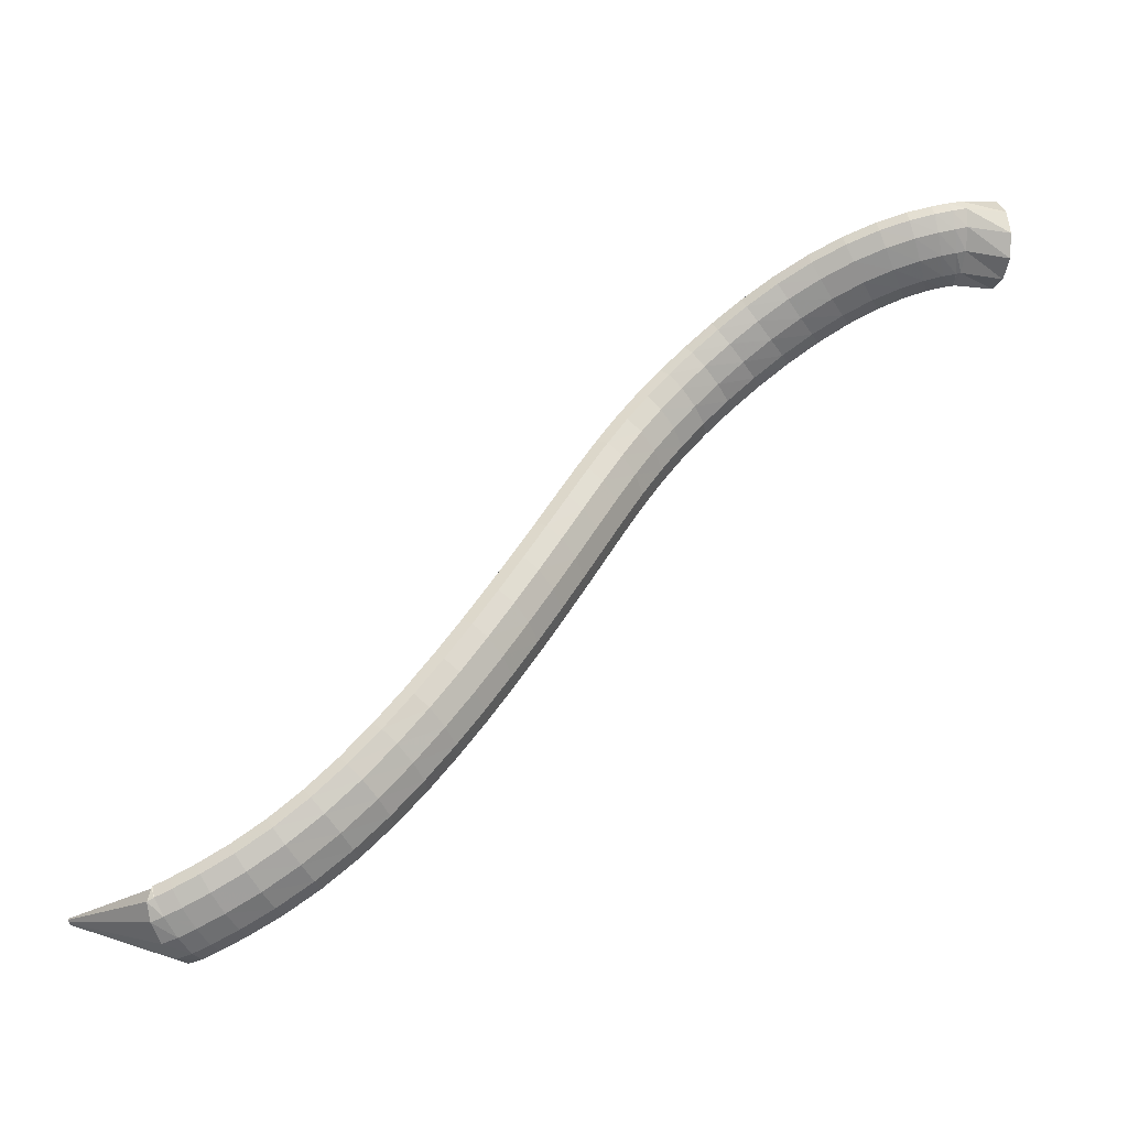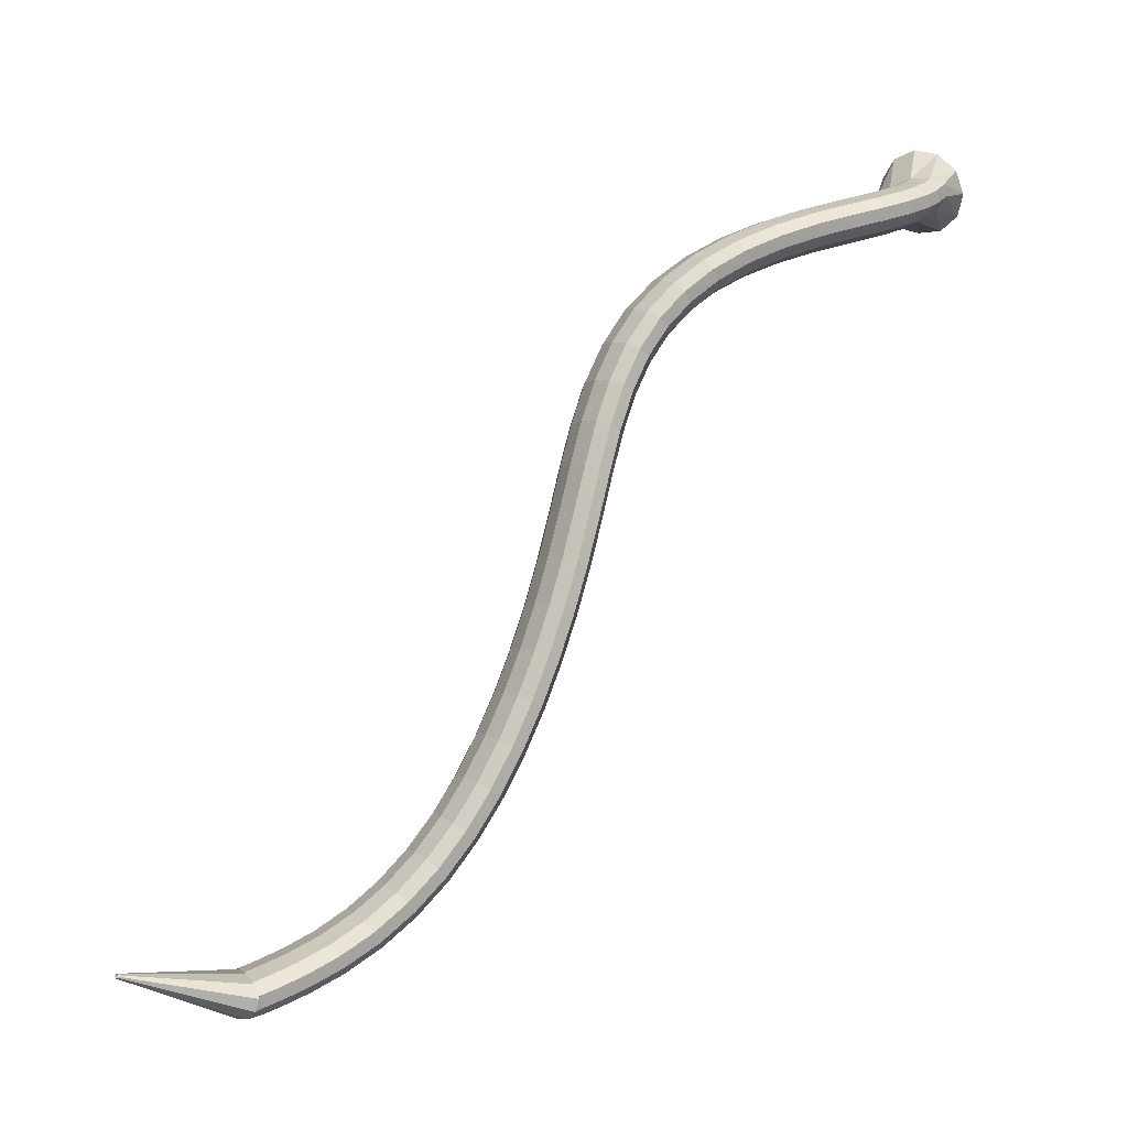
<metadata>
{"format":"obj","ext":"obj","renderer":"f3d","projection":"perspective","resolution":1024,"background":"white","views":[{"elev":-42.5,"azim":-157.8,"up":"+Y"},{"elev":13.4,"azim":152.3,"up":"+Y"}]}
</metadata>
<code>
g tube1
v 159.4 156.4 165.9
v 158.5 158.2 163.9
v 158.5 160.8 162.9
v 159.4 163.5 163.3
v 160.9 165.3 164.9
v 162.5 165.7 167.1
v 163.8 164.5 169.4
v 164.2 162.2 170.9
v 163.7 159.4 171.2
v 162.5 157.1 170.2
v 160.9 156 168.2
v 159.4 156.4 165.9
v 163.9 157.7 164.1
v 162.9 159.2 162
v 162.5 160.9 160.8
v 162.9 162.3 160.8
v 163.8 162.9 162
v 165.1 162.7 164.2
v 166.3 161.6 166.5
v 167 159.9 168.2
v 167 158.3 168.9
v 166.3 157.2 168.2
v 165.2 157 166.4
v 163.9 157.7 164.1
v 164.9 157.5 163.8
v 164.3 158.7 161.4
v 164 160.3 160
v 164.3 161.7 160
v 165 162.5 161.4
v 165.8 162.5 163.7
v 166.6 161.6 166.3
v 167 160.1 168.2
v 167 158.6 169
v 166.5 157.4 168.3
v 165.7 157 166.3
v 164.9 157.5 163.8
v 166.5 157.2 163.3
v 166.1 158.3 160.9
v 166 159.9 159.4
v 166.2 161.3 159.3
v 166.7 162.2 160.8
v 167.3 162.2 163.2
v 167.9 161.4 165.8
v 168.2 160 167.8
v 168.1 158.4 168.6
v 167.7 157.2 167.9
v 167.1 156.8 165.9
v 166.5 157.2 163.3
v 168.9 156.8 162.8
v 168.7 157.9 160.3
v 168.7 159.4 158.8
v 168.9 160.8 158.7
v 169.3 161.7 160.2
v 169.7 161.8 162.6
v 170 161.1 165.3
v 170.1 159.7 167.4
v 169.9 158.2 168.2
v 169.7 157 167.5
v 169.3 156.5 165.5
v 168.9 156.8 162.8
v 172 156.3 162.5
v 172.1 157.4 160
v 172.2 158.8 158.5
v 172.4 160.3 158.4
v 172.6 161.2 159.8
v 172.8 161.4 162.3
v 172.8 160.7 165.1
v 172.6 159.4 167.2
v 172.4 157.9 168
v 172.2 156.6 167.3
v 172.1 156.1 165.2
v 172 156.3 162.5
v 175.6 155.8 162.6
v 175.9 156.8 160
v 176.2 158.2 158.5
v 176.5 159.6 158.4
v 176.6 160.6 159.9
v 176.5 160.8 162.4
v 176.2 160.2 165.1
v 175.9 158.9 167.2
v 175.6 157.4 168
v 175.4 156.1 167.3
v 175.4 155.5 165.3
v 175.6 155.8 162.6
v 179.5 155 162.9
v 180 156 160.4
v 180.5 157.4 158.9
v 180.8 158.8 158.8
v 180.8 159.8 160.3
v 180.6 160 162.7
v 180.1 159.4 165.4
v 179.6 158.2 167.6
v 179.2 156.7 168.4
v 179 155.5 167.6
v 179.1 154.8 165.6
v 179.5 155 162.9
v 183.5 154 163.5
v 184.1 155 161
v 184.7 156.3 159.5
v 185.2 157.7 159.5
v 185.2 158.7 160.9
v 184.9 158.9 163.3
v 184.4 158.4 166
v 183.7 157.2 168.1
v 183.1 155.8 168.9
v 182.9 154.5 168.2
v 183 153.9 166.2
v 183.5 154 163.5
v 187.3 152.7 164.2
v 188.1 153.6 161.7
v 188.8 154.9 160.2
v 189.4 156.2 160.1
v 189.5 157.2 161.6
v 189.3 157.4 164
v 188.7 156.9 166.7
v 187.9 155.8 168.8
v 187.2 154.4 169.6
v 186.8 153.2 168.9
v 186.9 152.6 166.8
v 187.3 152.7 164.2
v 191 151 164.7
v 191.7 151.8 162.2
v 192.5 153 160.7
v 193.2 154.3 160.6
v 193.6 155.2 162.1
v 193.4 155.5 164.6
v 192.9 155 167.3
v 192 153.9 169.4
v 191.2 152.6 170.2
v 190.7 151.5 169.5
v 190.6 150.9 167.4
v 191 151 164.7
v 194.2 148.9 165
v 194.9 149.7 162.5
v 195.8 150.9 161
v 196.7 152 160.9
v 197.2 152.8 162.3
v 197.3 153 164.8
v 196.8 152.5 167.6
v 196 151.5 169.7
v 195 150.3 170.5
v 194.3 149.3 169.8
v 194 148.7 167.7
v 194.2 148.9 165
v 197.1 146.4 165
v 197.7 147.2 162.5
v 198.7 148.3 160.9
v 199.7 149.4 160.9
v 200.5 150 162.3
v 200.7 150 164.8
v 200.4 149.5 167.5
v 199.5 148.5 169.6
v 198.5 147.4 170.5
v 197.6 146.5 169.8
v 197.1 146.2 167.7
v 197.1 146.4 165
v 199.6 143.5 164.7
v 200.2 144.4 162.1
v 201.2 145.4 160.6
v 202.4 146.3 160.5
v 203.3 146.7 161.9
v 203.7 146.6 164.3
v 203.4 146 167.1
v 202.6 145 169.2
v 201.4 144 170.1
v 200.4 143.3 169.4
v 199.7 143.1 167.4
v 199.6 143.5 164.7
v 201.9 140.1 164
v 202.4 141 161.5
v 203.5 142 159.9
v 204.7 142.7 159.8
v 205.7 143 161.1
v 206.2 142.8 163.6
v 206 142 166.3
v 205.1 141.1 168.4
v 203.9 140.2 169.3
v 202.8 139.6 168.6
v 202 139.6 166.7
v 201.9 140.1 164
v 203.9 136.3 163
v 204.4 137.2 160.5
v 205.5 138.1 158.9
v 206.8 138.7 158.8
v 207.9 138.9 160.2
v 208.4 138.6 162.6
v 208.2 137.8 165.3
v 207.3 136.8 167.4
v 206.1 136 168.3
v 204.8 135.6 167.7
v 204 135.7 165.7
v 203.9 136.3 163
v 205.7 132 161.9
v 206.3 132.9 159.4
v 207.4 133.8 157.8
v 208.7 134.4 157.7
v 209.8 134.5 159
v 210.4 134.1 161.4
v 210.1 133.3 164.1
v 209.3 132.4 166.3
v 208 131.6 167.2
v 206.7 131.3 166.6
v 205.9 131.4 164.6
v 205.7 132 161.9
v 207.6 127.5 160.8
v 208.2 128.4 158.2
v 209.3 129.2 156.7
v 210.7 129.8 156.5
v 211.7 130 157.9
v 212.3 129.6 160.3
v 212 128.8 163
v 211.2 127.9 165.1
v 209.9 127.1 166
v 208.6 126.7 165.4
v 207.8 126.9 163.4
v 207.6 127.5 160.8
v 209.6 122.8 159.6
v 210.2 123.7 157.1
v 211.3 124.5 155.5
v 212.7 125.2 155.4
v 213.7 125.3 156.7
v 214.2 125 159.1
v 214 124.2 161.8
v 213.1 123.3 164
v 211.9 122.5 164.9
v 210.6 122.1 164.2
v 209.8 122.2 162.3
v 209.6 122.8 159.6
v 211.8 118.1 158.5
v 212.4 118.9 156
v 213.5 119.8 154.4
v 214.8 120.5 154.3
v 215.9 120.7 155.6
v 216.3 120.4 158.1
v 216.1 119.7 160.8
v 215.2 118.8 162.9
v 214 118 163.8
v 212.7 117.5 163.2
v 211.9 117.6 161.2
v 211.8 118.1 158.5
v 214.1 113.4 157.6
v 214.7 114.2 155
v 215.8 115.1 153.4
v 217.1 115.8 153.3
v 218.1 116.1 154.7
v 218.6 115.9 157.1
v 218.4 115.2 159.8
v 217.5 114.3 162
v 216.2 113.5 162.9
v 215 113 162.2
v 214.3 112.9 160.2
v 214.1 113.4 157.6
v 216.6 108.9 156.7
v 217.3 109.7 154.2
v 218.3 110.6 152.6
v 219.6 111.3 152.5
v 220.6 111.7 153.8
v 221 111.5 156.3
v 220.7 110.8 159
v 219.9 109.9 161.2
v 218.6 109.1 162.1
v 217.5 108.5 161.4
v 216.7 108.4 159.4
v 216.6 108.9 156.7
v 219.3 104.5 156
v 219.9 105.3 153.4
v 221 106.2 151.8
v 222.2 107 151.7
v 223.2 107.4 153.1
v 223.6 107.3 155.6
v 223.3 106.7 158.3
v 222.4 105.8 160.5
v 221.2 104.8 161.4
v 220.1 104.2 160.7
v 219.4 104.1 158.7
v 219.3 104.5 156
v 222.3 100.2 155.4
v 222.9 101 152.8
v 223.9 102 151.3
v 225.1 102.9 151.2
v 226 103.4 152.6
v 226.3 103.3 155
v 226 102.7 157.8
v 225.1 101.8 159.9
v 224 100.8 160.8
v 222.9 100.1 160.1
v 222.3 99.9 158.1
v 222.3 100.2 155.4
v 225.4 96.24 154.9
v 226.1 97.03 152.4
v 227.1 98.07 150.8
v 228.2 99.03 150.7
v 229 99.59 152.1
v 229.3 99.59 154.6
v 228.9 99.03 157.3
v 228.1 98.07 159.5
v 227 97.03 160.3
v 226 96.24 159.6
v 225.4 95.95 157.6
v 225.4 96.24 154.9
v 228.9 92.54 154.6
v 229.6 93.35 152
v 230.5 94.46 150.5
v 231.5 95.51 150.4
v 232.2 96.17 151.9
v 232.5 96.23 154.3
v 232.1 95.67 157.1
v 231.3 94.67 159.2
v 230.3 93.54 160
v 229.4 92.65 159.3
v 228.9 92.27 157.3
v 228.9 92.54 154.6
v 232.8 89.24 154.4
v 233.4 90.09 151.9
v 234.2 91.29 150.3
v 235.1 92.44 150.3
v 235.7 93.19 151.7
v 235.9 93.3 154.2
v 235.5 92.73 156.9
v 234.7 91.66 159.1
v 233.8 90.44 159.9
v 233.1 89.45 159.2
v 232.7 89 157.1
v 232.8 89.24 154.4
v 236.9 86.49 154.4
v 237.5 87.39 151.8
v 238.2 88.67 150.3
v 238.9 89.93 150.3
v 239.4 90.76 151.7
v 239.5 90.9 154.2
v 239.1 90.3 156.9
v 238.5 89.17 159
v 237.7 87.85 159.9
v 237.1 86.76 159.1
v 236.8 86.26 157.1
v 236.9 86.49 154.4
v 241.2 84.39 154.4
v 241.6 85.33 151.9
v 242.2 86.68 150.4
v 242.8 88.01 150.3
v 243.2 88.9 151.8
v 243.2 89.06 154.2
v 242.9 88.44 157
v 242.3 87.24 159.1
v 241.7 85.85 159.9
v 241.2 84.69 159.2
v 241 84.15 157.1
v 241.2 84.39 154.4
v 245.1 82.93 154.5
v 245.5 83.9 152
v 246 85.3 150.5
v 246.5 86.67 150.4
v 246.7 87.59 151.9
v 246.7 87.76 154.3
v 246.4 87.13 157.1
v 245.9 85.9 159.2
v 245.4 84.45 160
v 245.1 83.26 159.3
v 244.9 82.69 157.2
v 245.1 82.93 154.5
v 248.3 82.02 154.6
v 248.6 83.01 152.1
v 249.1 84.43 150.6
v 249.4 85.83 150.5
v 249.6 86.76 152
v 249.6 86.94 154.4
v 249.3 86.3 157.2
v 248.9 85.05 159.3
v 248.5 83.58 160.1
v 248.2 82.36 159.4
v 248.1 81.78 157.3
v 248.3 82.02 154.6
v 250.3 81.53 154.7
v 250.7 82.52 152.2
v 251.1 83.95 150.6
v 251.4 85.36 150.6
v 251.6 86.31 152
v 251.5 86.49 154.5
v 251.3 85.85 157.3
v 250.9 84.58 159.4
v 250.5 83.1 160.2
v 250.2 81.87 159.5
v 250.2 81.29 157.4
v 250.3 81.53 154.7
v 252.3 81.4 154.9
v 252.2 82.31 152.3
v 251.9 83.68 150.7
v 251.5 85.07 150.5
v 251.1 86.03 151.9
v 250.9 86.27 154.4
v 250.8 85.71 157.2
v 251.1 84.53 159.3
v 251.4 83.09 160.2
v 251.8 81.87 159.6
v 252.2 81.24 157.6
v 252.3 81.4 154.9
v 264.4 87.72 156.1
v 264.4 87.81 155.9
v 264.4 87.95 155.7
v 264.4 88.08 155.7
v 264.3 88.18 155.8
v 264.3 88.2 156.1
v 264.3 88.15 156.3
v 264.3 88.03 156.6
v 264.4 87.89 156.7
v 264.4 87.77 156.6
v 264.4 87.7 156.4
v 264.4 87.72 156.1
f 1 2 14
f 14 13 1
f 2 3 15
f 15 14 2
f 3 4 16
f 16 15 3
f 4 5 17
f 17 16 4
f 5 6 18
f 18 17 5
f 6 7 19
f 19 18 6
f 7 8 20
f 20 19 7
f 8 9 21
f 21 20 8
f 9 10 22
f 22 21 9
f 10 11 23
f 23 22 10
f 11 12 24
f 24 23 11
f 13 14 26
f 26 25 13
f 14 15 27
f 27 26 14
f 15 16 28
f 28 27 15
f 16 17 29
f 29 28 16
f 17 18 30
f 30 29 17
f 18 19 31
f 31 30 18
f 19 20 32
f 32 31 19
f 20 21 33
f 33 32 20
f 21 22 34
f 34 33 21
f 22 23 35
f 35 34 22
f 23 24 36
f 36 35 23
f 25 26 38
f 38 37 25
f 26 27 39
f 39 38 26
f 27 28 40
f 40 39 27
f 28 29 41
f 41 40 28
f 29 30 42
f 42 41 29
f 30 31 43
f 43 42 30
f 31 32 44
f 44 43 31
f 32 33 45
f 45 44 32
f 33 34 46
f 46 45 33
f 34 35 47
f 47 46 34
f 35 36 48
f 48 47 35
f 37 38 50
f 50 49 37
f 38 39 51
f 51 50 38
f 39 40 52
f 52 51 39
f 40 41 53
f 53 52 40
f 41 42 54
f 54 53 41
f 42 43 55
f 55 54 42
f 43 44 56
f 56 55 43
f 44 45 57
f 57 56 44
f 45 46 58
f 58 57 45
f 46 47 59
f 59 58 46
f 47 48 60
f 60 59 47
f 49 50 62
f 62 61 49
f 50 51 63
f 63 62 50
f 51 52 64
f 64 63 51
f 52 53 65
f 65 64 52
f 53 54 66
f 66 65 53
f 54 55 67
f 67 66 54
f 55 56 68
f 68 67 55
f 56 57 69
f 69 68 56
f 57 58 70
f 70 69 57
f 58 59 71
f 71 70 58
f 59 60 72
f 72 71 59
f 61 62 74
f 74 73 61
f 62 63 75
f 75 74 62
f 63 64 76
f 76 75 63
f 64 65 77
f 77 76 64
f 65 66 78
f 78 77 65
f 66 67 79
f 79 78 66
f 67 68 80
f 80 79 67
f 68 69 81
f 81 80 68
f 69 70 82
f 82 81 69
f 70 71 83
f 83 82 70
f 71 72 84
f 84 83 71
f 73 74 86
f 86 85 73
f 74 75 87
f 87 86 74
f 75 76 88
f 88 87 75
f 76 77 89
f 89 88 76
f 77 78 90
f 90 89 77
f 78 79 91
f 91 90 78
f 79 80 92
f 92 91 79
f 80 81 93
f 93 92 80
f 81 82 94
f 94 93 81
f 82 83 95
f 95 94 82
f 83 84 96
f 96 95 83
f 85 86 98
f 98 97 85
f 86 87 99
f 99 98 86
f 87 88 100
f 100 99 87
f 88 89 101
f 101 100 88
f 89 90 102
f 102 101 89
f 90 91 103
f 103 102 90
f 91 92 104
f 104 103 91
f 92 93 105
f 105 104 92
f 93 94 106
f 106 105 93
f 94 95 107
f 107 106 94
f 95 96 108
f 108 107 95
f 97 98 110
f 110 109 97
f 98 99 111
f 111 110 98
f 99 100 112
f 112 111 99
f 100 101 113
f 113 112 100
f 101 102 114
f 114 113 101
f 102 103 115
f 115 114 102
f 103 104 116
f 116 115 103
f 104 105 117
f 117 116 104
f 105 106 118
f 118 117 105
f 106 107 119
f 119 118 106
f 107 108 120
f 120 119 107
f 109 110 122
f 122 121 109
f 110 111 123
f 123 122 110
f 111 112 124
f 124 123 111
f 112 113 125
f 125 124 112
f 113 114 126
f 126 125 113
f 114 115 127
f 127 126 114
f 115 116 128
f 128 127 115
f 116 117 129
f 129 128 116
f 117 118 130
f 130 129 117
f 118 119 131
f 131 130 118
f 119 120 132
f 132 131 119
f 121 122 134
f 134 133 121
f 122 123 135
f 135 134 122
f 123 124 136
f 136 135 123
f 124 125 137
f 137 136 124
f 125 126 138
f 138 137 125
f 126 127 139
f 139 138 126
f 127 128 140
f 140 139 127
f 128 129 141
f 141 140 128
f 129 130 142
f 142 141 129
f 130 131 143
f 143 142 130
f 131 132 144
f 144 143 131
f 133 134 146
f 146 145 133
f 134 135 147
f 147 146 134
f 135 136 148
f 148 147 135
f 136 137 149
f 149 148 136
f 137 138 150
f 150 149 137
f 138 139 151
f 151 150 138
f 139 140 152
f 152 151 139
f 140 141 153
f 153 152 140
f 141 142 154
f 154 153 141
f 142 143 155
f 155 154 142
f 143 144 156
f 156 155 143
f 145 146 158
f 158 157 145
f 146 147 159
f 159 158 146
f 147 148 160
f 160 159 147
f 148 149 161
f 161 160 148
f 149 150 162
f 162 161 149
f 150 151 163
f 163 162 150
f 151 152 164
f 164 163 151
f 152 153 165
f 165 164 152
f 153 154 166
f 166 165 153
f 154 155 167
f 167 166 154
f 155 156 168
f 168 167 155
f 157 158 170
f 170 169 157
f 158 159 171
f 171 170 158
f 159 160 172
f 172 171 159
f 160 161 173
f 173 172 160
f 161 162 174
f 174 173 161
f 162 163 175
f 175 174 162
f 163 164 176
f 176 175 163
f 164 165 177
f 177 176 164
f 165 166 178
f 178 177 165
f 166 167 179
f 179 178 166
f 167 168 180
f 180 179 167
f 169 170 182
f 182 181 169
f 170 171 183
f 183 182 170
f 171 172 184
f 184 183 171
f 172 173 185
f 185 184 172
f 173 174 186
f 186 185 173
f 174 175 187
f 187 186 174
f 175 176 188
f 188 187 175
f 176 177 189
f 189 188 176
f 177 178 190
f 190 189 177
f 178 179 191
f 191 190 178
f 179 180 192
f 192 191 179
f 181 182 194
f 194 193 181
f 182 183 195
f 195 194 182
f 183 184 196
f 196 195 183
f 184 185 197
f 197 196 184
f 185 186 198
f 198 197 185
f 186 187 199
f 199 198 186
f 187 188 200
f 200 199 187
f 188 189 201
f 201 200 188
f 189 190 202
f 202 201 189
f 190 191 203
f 203 202 190
f 191 192 204
f 204 203 191
f 193 194 206
f 206 205 193
f 194 195 207
f 207 206 194
f 195 196 208
f 208 207 195
f 196 197 209
f 209 208 196
f 197 198 210
f 210 209 197
f 198 199 211
f 211 210 198
f 199 200 212
f 212 211 199
f 200 201 213
f 213 212 200
f 201 202 214
f 214 213 201
f 202 203 215
f 215 214 202
f 203 204 216
f 216 215 203
f 205 206 218
f 218 217 205
f 206 207 219
f 219 218 206
f 207 208 220
f 220 219 207
f 208 209 221
f 221 220 208
f 209 210 222
f 222 221 209
f 210 211 223
f 223 222 210
f 211 212 224
f 224 223 211
f 212 213 225
f 225 224 212
f 213 214 226
f 226 225 213
f 214 215 227
f 227 226 214
f 215 216 228
f 228 227 215
f 217 218 230
f 230 229 217
f 218 219 231
f 231 230 218
f 219 220 232
f 232 231 219
f 220 221 233
f 233 232 220
f 221 222 234
f 234 233 221
f 222 223 235
f 235 234 222
f 223 224 236
f 236 235 223
f 224 225 237
f 237 236 224
f 225 226 238
f 238 237 225
f 226 227 239
f 239 238 226
f 227 228 240
f 240 239 227
f 229 230 242
f 242 241 229
f 230 231 243
f 243 242 230
f 231 232 244
f 244 243 231
f 232 233 245
f 245 244 232
f 233 234 246
f 246 245 233
f 234 235 247
f 247 246 234
f 235 236 248
f 248 247 235
f 236 237 249
f 249 248 236
f 237 238 250
f 250 249 237
f 238 239 251
f 251 250 238
f 239 240 252
f 252 251 239
f 241 242 254
f 254 253 241
f 242 243 255
f 255 254 242
f 243 244 256
f 256 255 243
f 244 245 257
f 257 256 244
f 245 246 258
f 258 257 245
f 246 247 259
f 259 258 246
f 247 248 260
f 260 259 247
f 248 249 261
f 261 260 248
f 249 250 262
f 262 261 249
f 250 251 263
f 263 262 250
f 251 252 264
f 264 263 251
f 253 254 266
f 266 265 253
f 254 255 267
f 267 266 254
f 255 256 268
f 268 267 255
f 256 257 269
f 269 268 256
f 257 258 270
f 270 269 257
f 258 259 271
f 271 270 258
f 259 260 272
f 272 271 259
f 260 261 273
f 273 272 260
f 261 262 274
f 274 273 261
f 262 263 275
f 275 274 262
f 263 264 276
f 276 275 263
f 265 266 278
f 278 277 265
f 266 267 279
f 279 278 266
f 267 268 280
f 280 279 267
f 268 269 281
f 281 280 268
f 269 270 282
f 282 281 269
f 270 271 283
f 283 282 270
f 271 272 284
f 284 283 271
f 272 273 285
f 285 284 272
f 273 274 286
f 286 285 273
f 274 275 287
f 287 286 274
f 275 276 288
f 288 287 275
f 277 278 290
f 290 289 277
f 278 279 291
f 291 290 278
f 279 280 292
f 292 291 279
f 280 281 293
f 293 292 280
f 281 282 294
f 294 293 281
f 282 283 295
f 295 294 282
f 283 284 296
f 296 295 283
f 284 285 297
f 297 296 284
f 285 286 298
f 298 297 285
f 286 287 299
f 299 298 286
f 287 288 300
f 300 299 287
f 289 290 302
f 302 301 289
f 290 291 303
f 303 302 290
f 291 292 304
f 304 303 291
f 292 293 305
f 305 304 292
f 293 294 306
f 306 305 293
f 294 295 307
f 307 306 294
f 295 296 308
f 308 307 295
f 296 297 309
f 309 308 296
f 297 298 310
f 310 309 297
f 298 299 311
f 311 310 298
f 299 300 312
f 312 311 299
f 301 302 314
f 314 313 301
f 302 303 315
f 315 314 302
f 303 304 316
f 316 315 303
f 304 305 317
f 317 316 304
f 305 306 318
f 318 317 305
f 306 307 319
f 319 318 306
f 307 308 320
f 320 319 307
f 308 309 321
f 321 320 308
f 309 310 322
f 322 321 309
f 310 311 323
f 323 322 310
f 311 312 324
f 324 323 311
f 313 314 326
f 326 325 313
f 314 315 327
f 327 326 314
f 315 316 328
f 328 327 315
f 316 317 329
f 329 328 316
f 317 318 330
f 330 329 317
f 318 319 331
f 331 330 318
f 319 320 332
f 332 331 319
f 320 321 333
f 333 332 320
f 321 322 334
f 334 333 321
f 322 323 335
f 335 334 322
f 323 324 336
f 336 335 323
f 325 326 338
f 338 337 325
f 326 327 339
f 339 338 326
f 327 328 340
f 340 339 327
f 328 329 341
f 341 340 328
f 329 330 342
f 342 341 329
f 330 331 343
f 343 342 330
f 331 332 344
f 344 343 331
f 332 333 345
f 345 344 332
f 333 334 346
f 346 345 333
f 334 335 347
f 347 346 334
f 335 336 348
f 348 347 335
f 337 338 350
f 350 349 337
f 338 339 351
f 351 350 338
f 339 340 352
f 352 351 339
f 340 341 353
f 353 352 340
f 341 342 354
f 354 353 341
f 342 343 355
f 355 354 342
f 343 344 356
f 356 355 343
f 344 345 357
f 357 356 344
f 345 346 358
f 358 357 345
f 346 347 359
f 359 358 346
f 347 348 360
f 360 359 347
f 349 350 362
f 362 361 349
f 350 351 363
f 363 362 350
f 351 352 364
f 364 363 351
f 352 353 365
f 365 364 352
f 353 354 366
f 366 365 353
f 354 355 367
f 367 366 354
f 355 356 368
f 368 367 355
f 356 357 369
f 369 368 356
f 357 358 370
f 370 369 357
f 358 359 371
f 371 370 358
f 359 360 372
f 372 371 359
f 361 362 374
f 374 373 361
f 362 363 375
f 375 374 362
f 363 364 376
f 376 375 363
f 364 365 377
f 377 376 364
f 365 366 378
f 378 377 365
f 366 367 379
f 379 378 366
f 367 368 380
f 380 379 367
f 368 369 381
f 381 380 368
f 369 370 382
f 382 381 369
f 370 371 383
f 383 382 370
f 371 372 384
f 384 383 371
f 373 374 386
f 386 385 373
f 374 375 387
f 387 386 374
f 375 376 388
f 388 387 375
f 376 377 389
f 389 388 376
f 377 378 390
f 390 389 377
f 378 379 391
f 391 390 378
f 379 380 392
f 392 391 379
f 380 381 393
f 393 392 380
f 381 382 394
f 394 393 381
f 382 383 395
f 395 394 382
f 383 384 396
f 396 395 383
f 385 386 398
f 398 397 385
f 386 387 399
f 399 398 386
f 387 388 400
f 400 399 387
f 388 389 401
f 401 400 388
f 389 390 402
f 402 401 389
f 390 391 403
f 403 402 390
f 391 392 404
f 404 403 391
f 392 393 405
f 405 404 392
f 393 394 406
f 406 405 393
f 394 395 407
f 407 406 394
f 395 396 408
f 408 407 395
g

</code>
